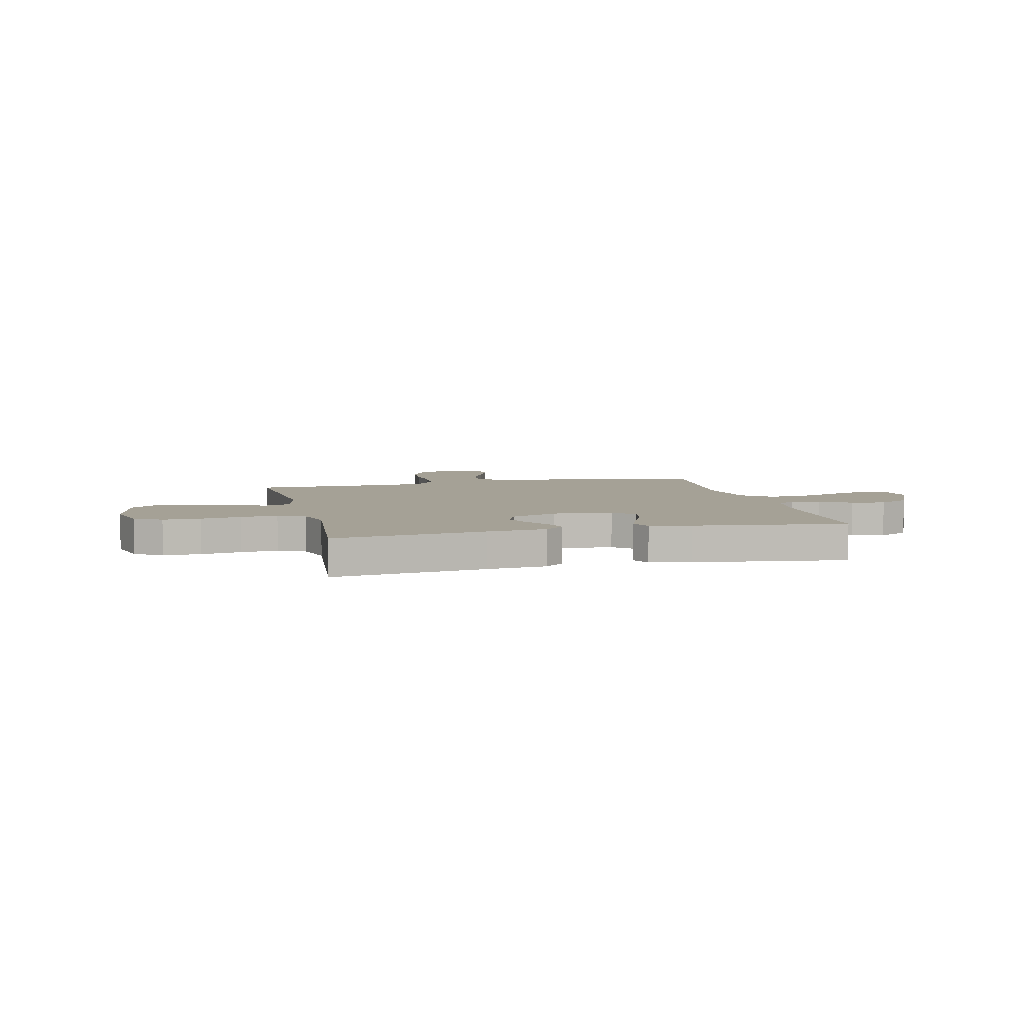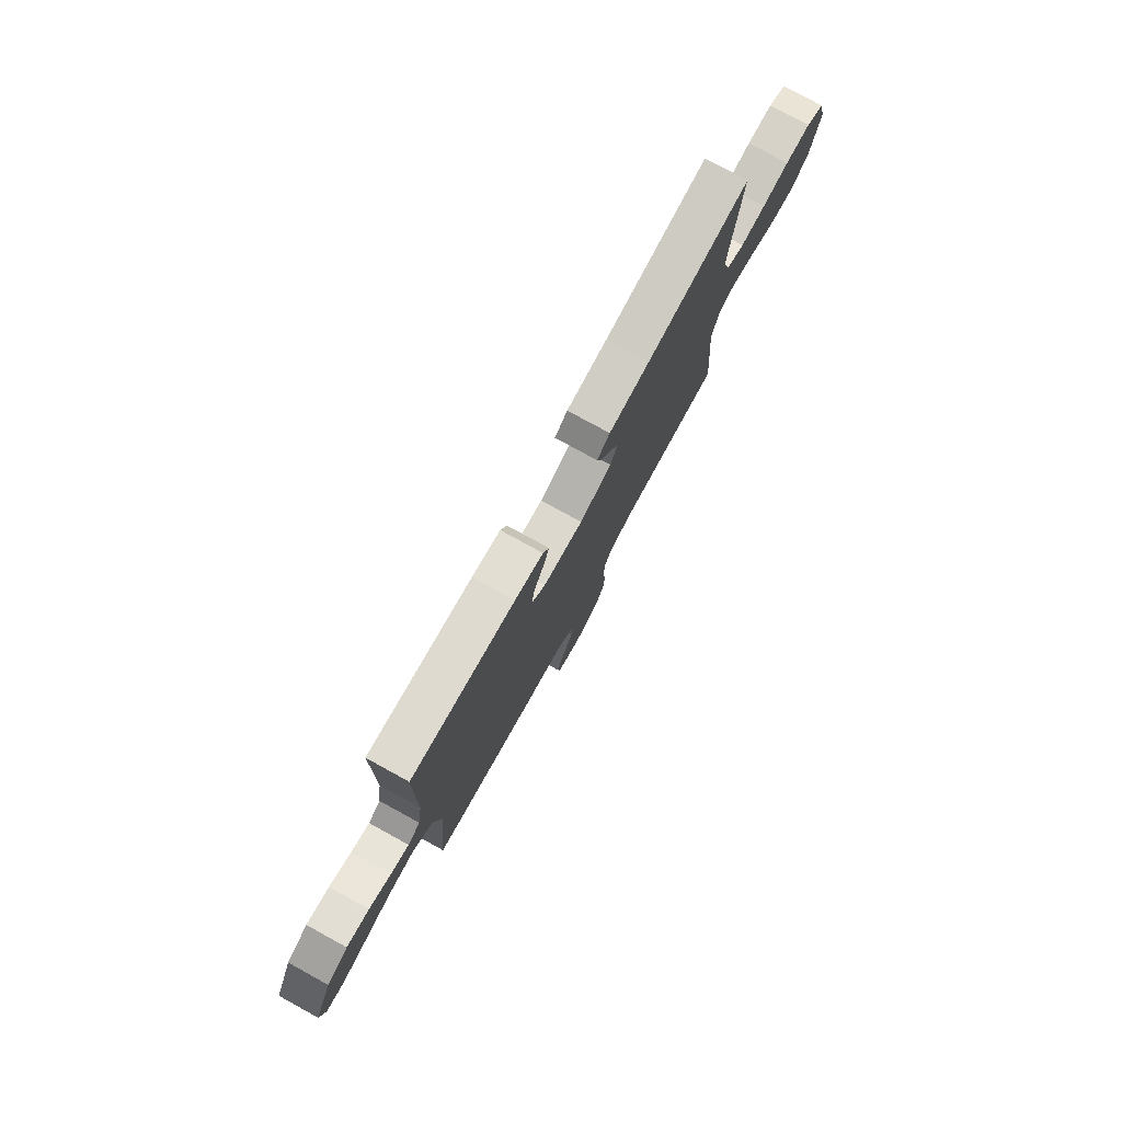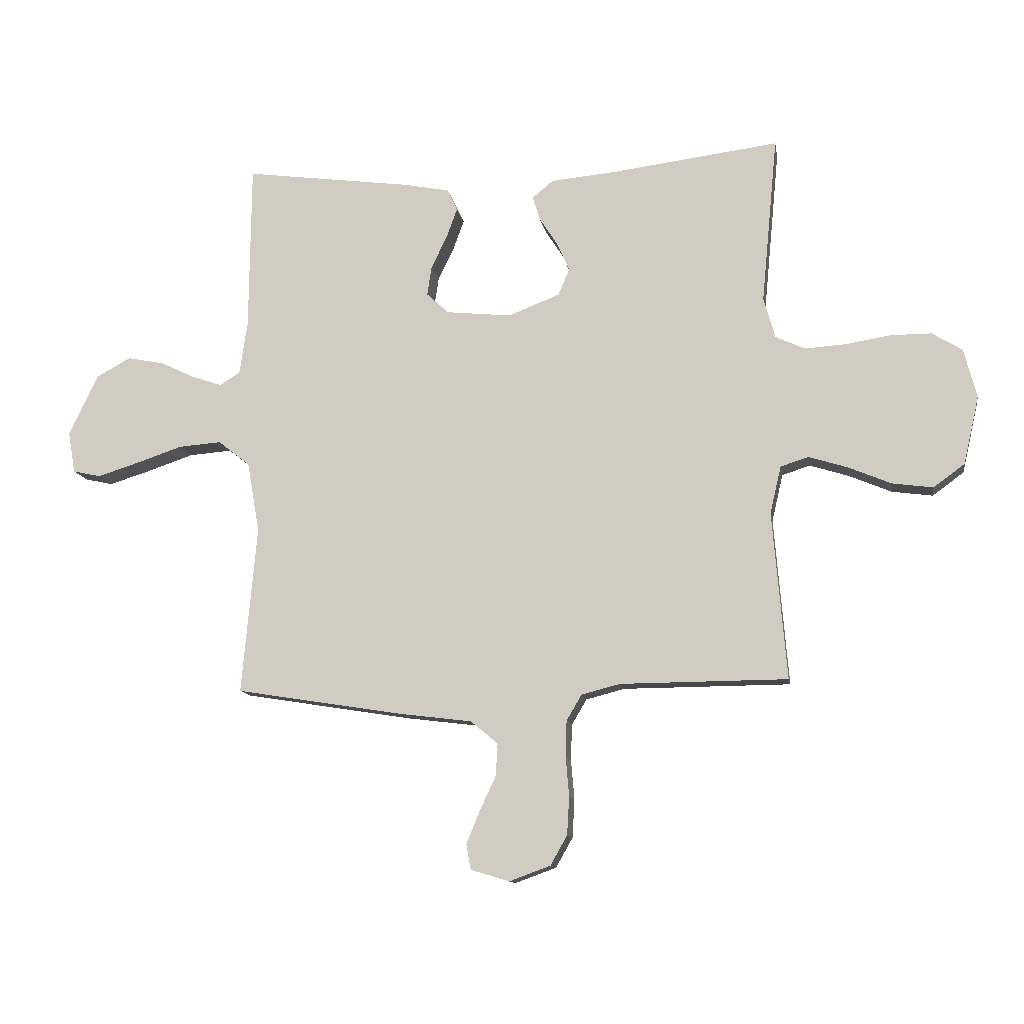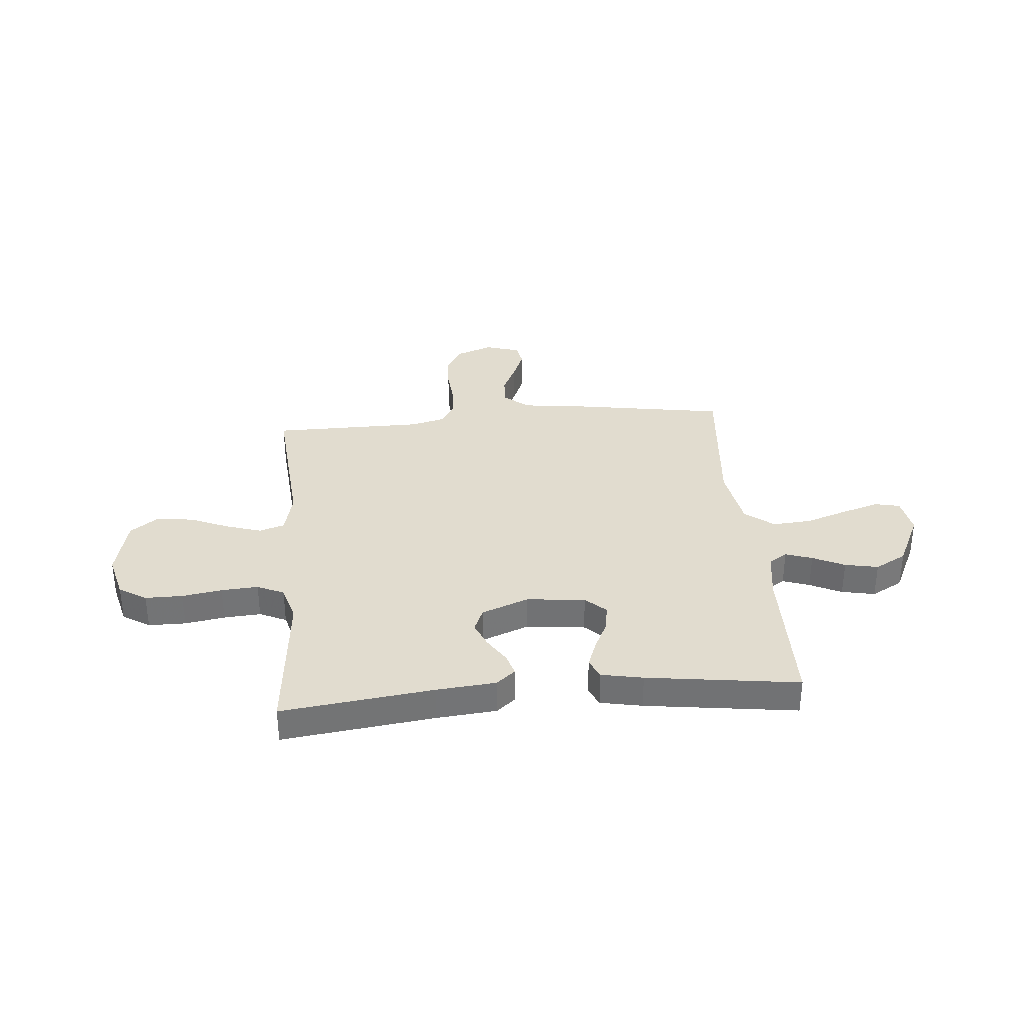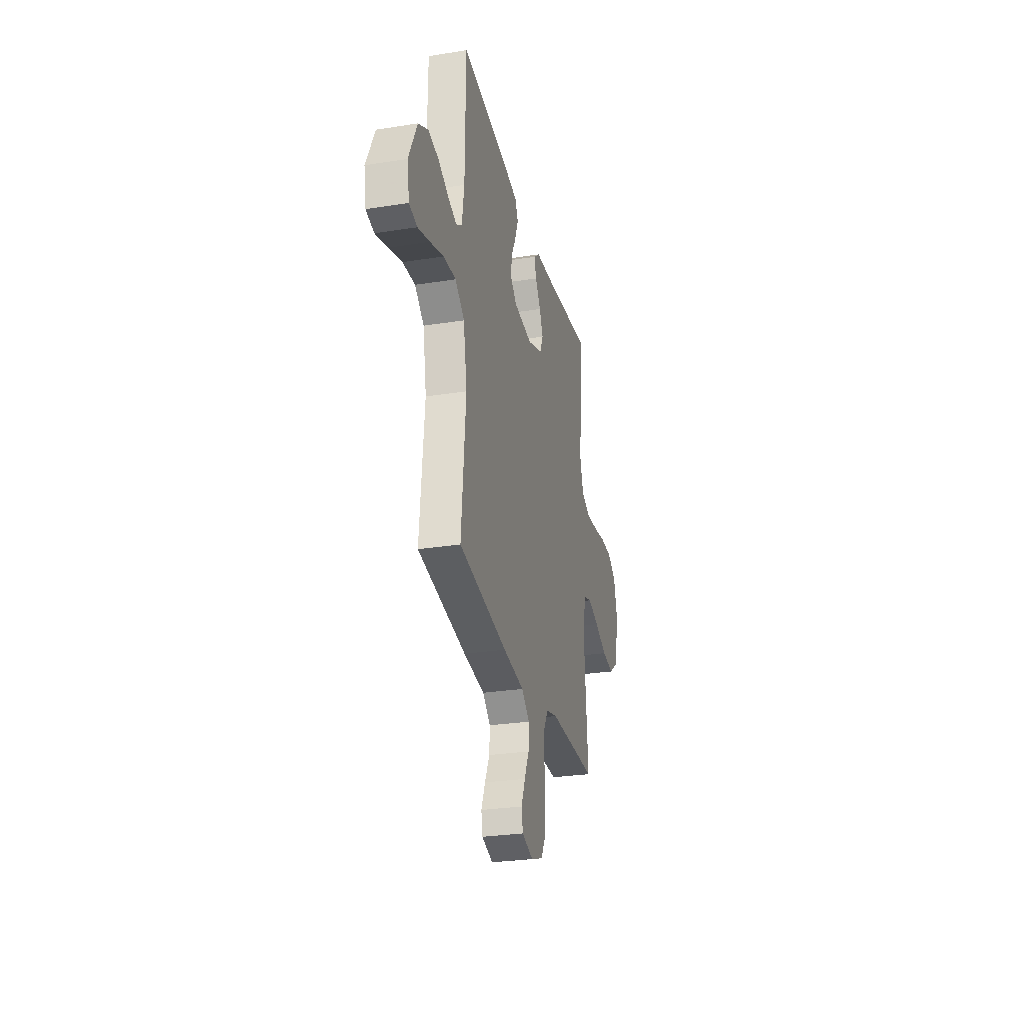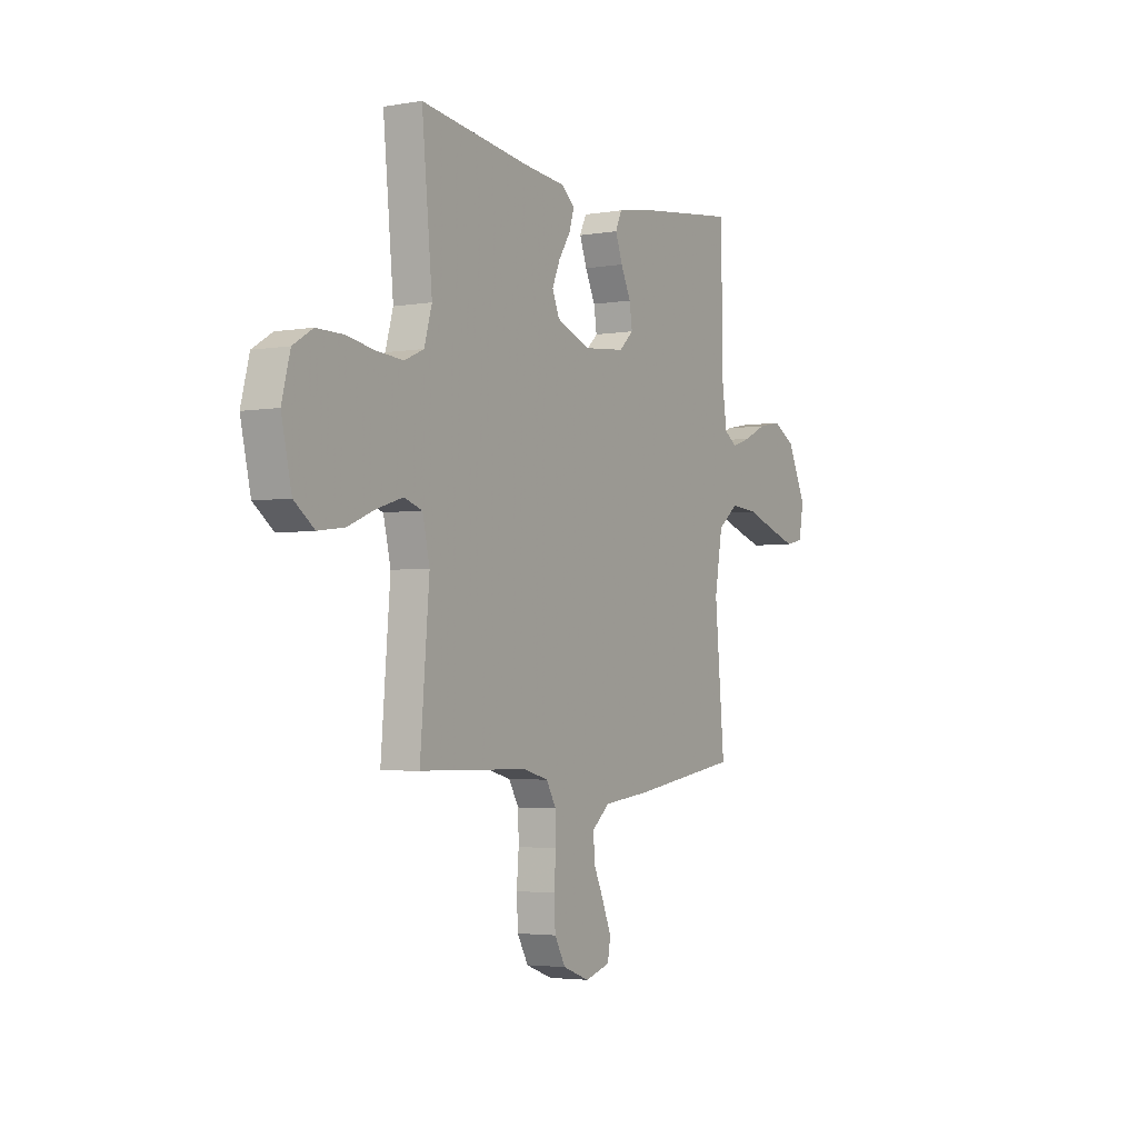
<metadata>
{"format":"obj","ext":"obj","renderer":"f3d","projection":"perspective","resolution":1024,"background":"white","views":[{"elev":6.1,"azim":-13.5,"up":"+Y"},{"elev":78.0,"azim":118.7,"up":"+Z"},{"elev":-11.8,"azim":-170.7,"up":"+Z"},{"elev":34.3,"azim":-4.9,"up":"+Y"},{"elev":-28.4,"azim":103.4,"up":"+Z"},{"elev":-3.5,"azim":-60.0,"up":"+Z"}]}
</metadata>
<code>
v 0.5 0.07 0.5
v 0.503 0.07 0.2
v 0.517 0.07 0.105
v 0.553 0.07 0.082
v 0.606 0.07 0.1
v 0.669 0.07 0.13
v 0.735 0.07 0.143
v 0.797 0.07 0.109
v 0.849 0.07 0
v 0.836 0.07 -0.075
v 0.786 0.07 -0.086
v 0.712 0.07 -0.063
v 0.629 0.07 -0.035
v 0.552 0.07 -0.029
v 0.495 0.07 -0.074
v 0.473 0.07 -0.2
v 0.5 0.07 -0.5
v 0.2 0.07 -0.548
v 0.07 0.07 -0.564
v 0.021 0.07 -0.605
v 0.024 0.07 -0.662
v 0.053 0.07 -0.724
v 0.077 0.07 -0.783
v 0.069 0.07 -0.828
v 0 0.07 -0.849
v -0.074 0.07 -0.822
v -0.104 0.07 -0.769
v -0.108 0.07 -0.701
v -0.102 0.07 -0.63
v -0.104 0.07 -0.566
v -0.131 0.07 -0.52
v -0.2 0.07 -0.502
v -0.5 0.07 -0.5
v -0.475 0.07 -0.2
v -0.495 0.07 -0.115
v -0.545 0.07 -0.099
v -0.615 0.07 -0.121
v -0.691 0.07 -0.153
v -0.764 0.07 -0.163
v -0.82 0.07 -0.122
v -0.848 0.07 0
v -0.825 0.07 0.088
v -0.771 0.07 0.121
v -0.697 0.07 0.121
v -0.618 0.07 0.108
v -0.545 0.07 0.103
v -0.492 0.07 0.127
v -0.471 0.07 0.2
v -0.5 0.07 0.5
v -0.2 0.07 0.462
v -0.082 0.07 0.451
v -0.045 0.07 0.42
v -0.058 0.07 0.377
v -0.091 0.07 0.326
v -0.113 0.07 0.275
v -0.093 0.07 0.228
v 0 0.07 0.192
v 0.116 0.07 0.204
v 0.156 0.07 0.241
v 0.148 0.07 0.293
v 0.12 0.07 0.351
v 0.1 0.07 0.405
v 0.118 0.07 0.444
v 0.2 0.07 0.46
v 0.5 0 0.5
v 0.503 0 0.2
v 0.517 0 0.105
v 0.553 0 0.082
v 0.606 0 0.1
v 0.669 0 0.13
v 0.735 0 0.143
v 0.797 0 0.109
v 0.849 0 0
v 0.836 0 -0.075
v 0.786 0 -0.086
v 0.712 0 -0.063
v 0.629 0 -0.035
v 0.552 0 -0.029
v 0.495 0 -0.074
v 0.473 0 -0.2
v 0.5 0 -0.5
v 0.2 0 -0.548
v 0.07 0 -0.564
v 0.021 0 -0.605
v 0.024 0 -0.662
v 0.053 0 -0.724
v 0.077 0 -0.783
v 0.069 0 -0.828
v 0 0 -0.849
v -0.074 0 -0.822
v -0.104 0 -0.769
v -0.108 0 -0.701
v -0.102 0 -0.63
v -0.104 0 -0.566
v -0.131 0 -0.52
v -0.2 0 -0.502
v -0.5 0 -0.5
v -0.475 0 -0.2
v -0.495 0 -0.115
v -0.545 0 -0.099
v -0.615 0 -0.121
v -0.691 0 -0.153
v -0.764 0 -0.163
v -0.82 0 -0.122
v -0.848 0 0
v -0.825 0 0.088
v -0.771 0 0.121
v -0.697 0 0.121
v -0.618 0 0.108
v -0.545 0 0.103
v -0.492 0 0.127
v -0.471 0 0.2
v -0.5 0 0.5
v -0.2 0 0.462
v -0.082 0 0.451
v -0.045 0 0.42
v -0.058 0 0.377
v -0.091 0 0.326
v -0.113 0 0.275
v -0.093 0 0.228
v 0 0 0.192
v 0.116 0 0.204
v 0.156 0 0.241
v 0.148 0 0.293
v 0.12 0 0.351
v 0.1 0 0.405
v 0.118 0 0.444
v 0.2 0 0.46
f 63 64 1 2
f 60 61 62 63
f 60 63 2 3
f 59 60 3 4
f 58 59 4
f 57 58 4
f 51 52 53 54
f 50 51 54 55
f 48 49 50 55
f 47 48 55 56
f 42 43 44 45
f 42 45 46
f 41 42 46
f 40 41 46
f 37 38 39 40
f 36 37 40 46
f 35 36 46 47
f 32 33 34
f 31 32 34 35
f 26 27 28 29
f 26 29 30
f 25 26 30
f 24 25 30
f 21 22 23 24
f 21 24 30 31
f 16 17 18 19
f 15 16 19 20
f 10 11 12 13
f 8 9 10 13
f 8 13 14
f 5 6 7 8
f 4 5 8 14
f 57 4 14 15
f 20 21 31 35
f 35 47 56 57
f 15 20 35 57
f 66 65 128 127
f 127 126 125 124
f 67 66 127 124
f 68 67 124 123
f 68 123 122
f 68 122 121
f 118 117 116 115
f 119 118 115 114
f 119 114 113 112
f 120 119 112 111
f 109 108 107 106
f 110 109 106
f 110 106 105
f 110 105 104
f 104 103 102 101
f 110 104 101 100
f 111 110 100 99
f 98 97 96
f 99 98 96 95
f 93 92 91 90
f 94 93 90
f 94 90 89
f 94 89 88
f 88 87 86 85
f 95 94 88 85
f 83 82 81 80
f 84 83 80 79
f 77 76 75 74
f 77 74 73 72
f 78 77 72
f 72 71 70 69
f 78 72 69 68
f 79 78 68 121
f 99 95 85 84
f 121 120 111 99
f 121 99 84 79
f 1 65 66 2
f 2 66 67 3
f 3 67 68 4
f 4 68 69 5
f 5 69 70 6
f 6 70 71 7
f 7 71 72 8
f 8 72 73 9
f 9 73 74 10
f 10 74 75 11
f 11 75 76 12
f 12 76 77 13
f 13 77 78 14
f 14 78 79 15
f 15 79 80 16
f 16 80 81 17
f 17 81 82 18
f 18 82 83 19
f 19 83 84 20
f 20 84 85 21
f 21 85 86 22
f 22 86 87 23
f 23 87 88 24
f 24 88 89 25
f 25 89 90 26
f 26 90 91 27
f 27 91 92 28
f 28 92 93 29
f 29 93 94 30
f 30 94 95 31
f 31 95 96 32
f 32 96 97 33
f 33 97 98 34
f 34 98 99 35
f 35 99 100 36
f 36 100 101 37
f 37 101 102 38
f 38 102 103 39
f 39 103 104 40
f 40 104 105 41
f 41 105 106 42
f 42 106 107 43
f 43 107 108 44
f 44 108 109 45
f 45 109 110 46
f 46 110 111 47
f 47 111 112 48
f 48 112 113 49
f 49 113 114 50
f 50 114 115 51
f 51 115 116 52
f 52 116 117 53
f 53 117 118 54
f 54 118 119 55
f 55 119 120 56
f 56 120 121 57
f 57 121 122 58
f 58 122 123 59
f 59 123 124 60
f 60 124 125 61
f 61 125 126 62
f 62 126 127 63
f 63 127 128 64
f 64 128 65 1

</code>
